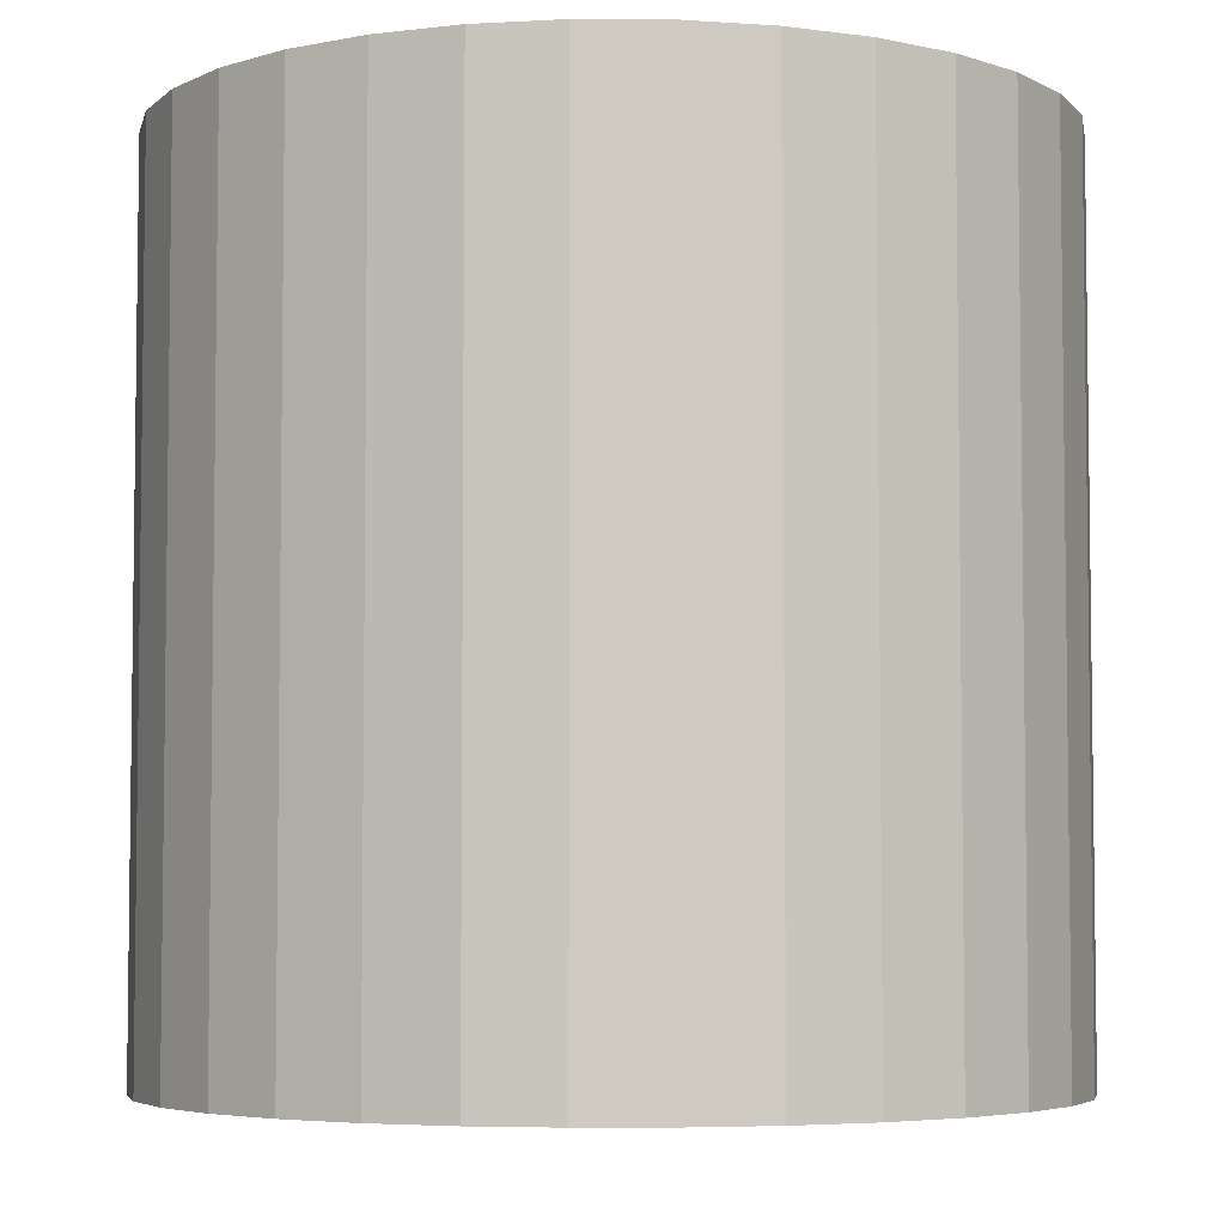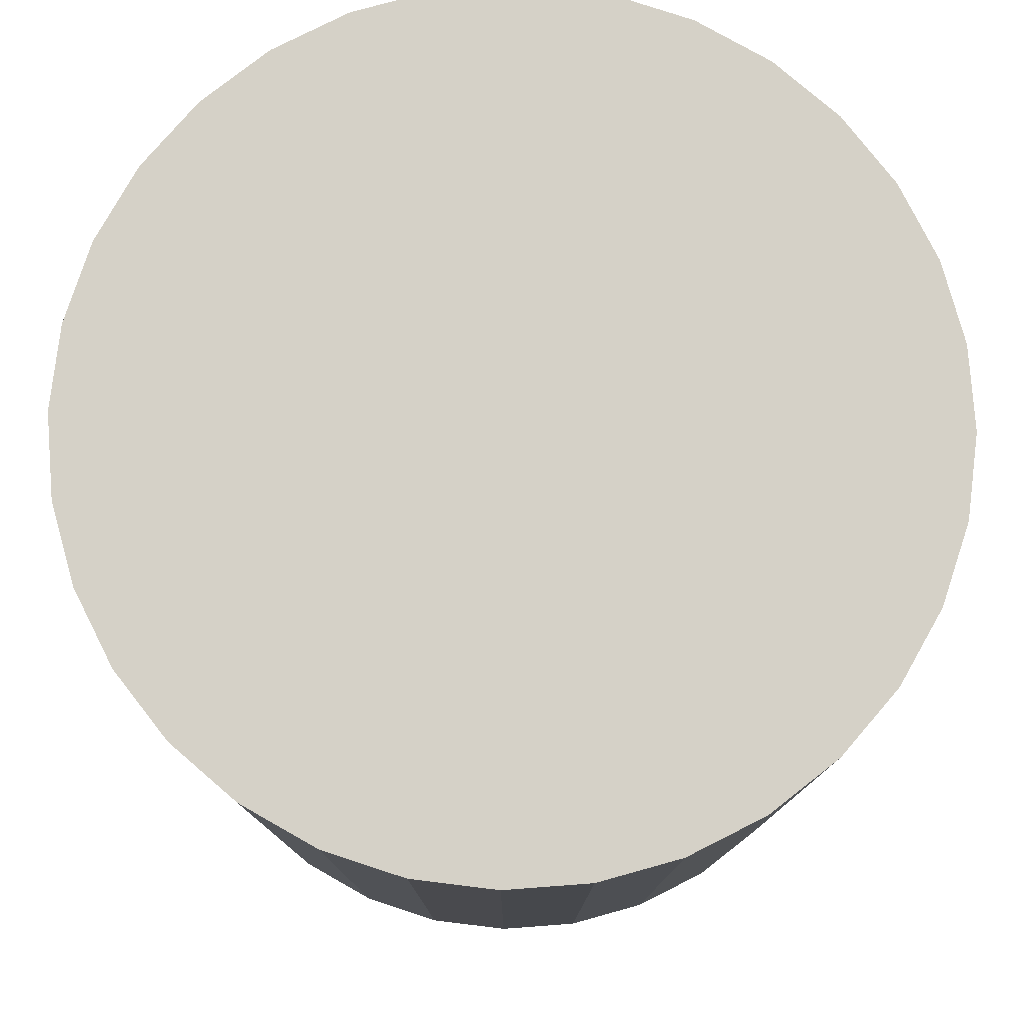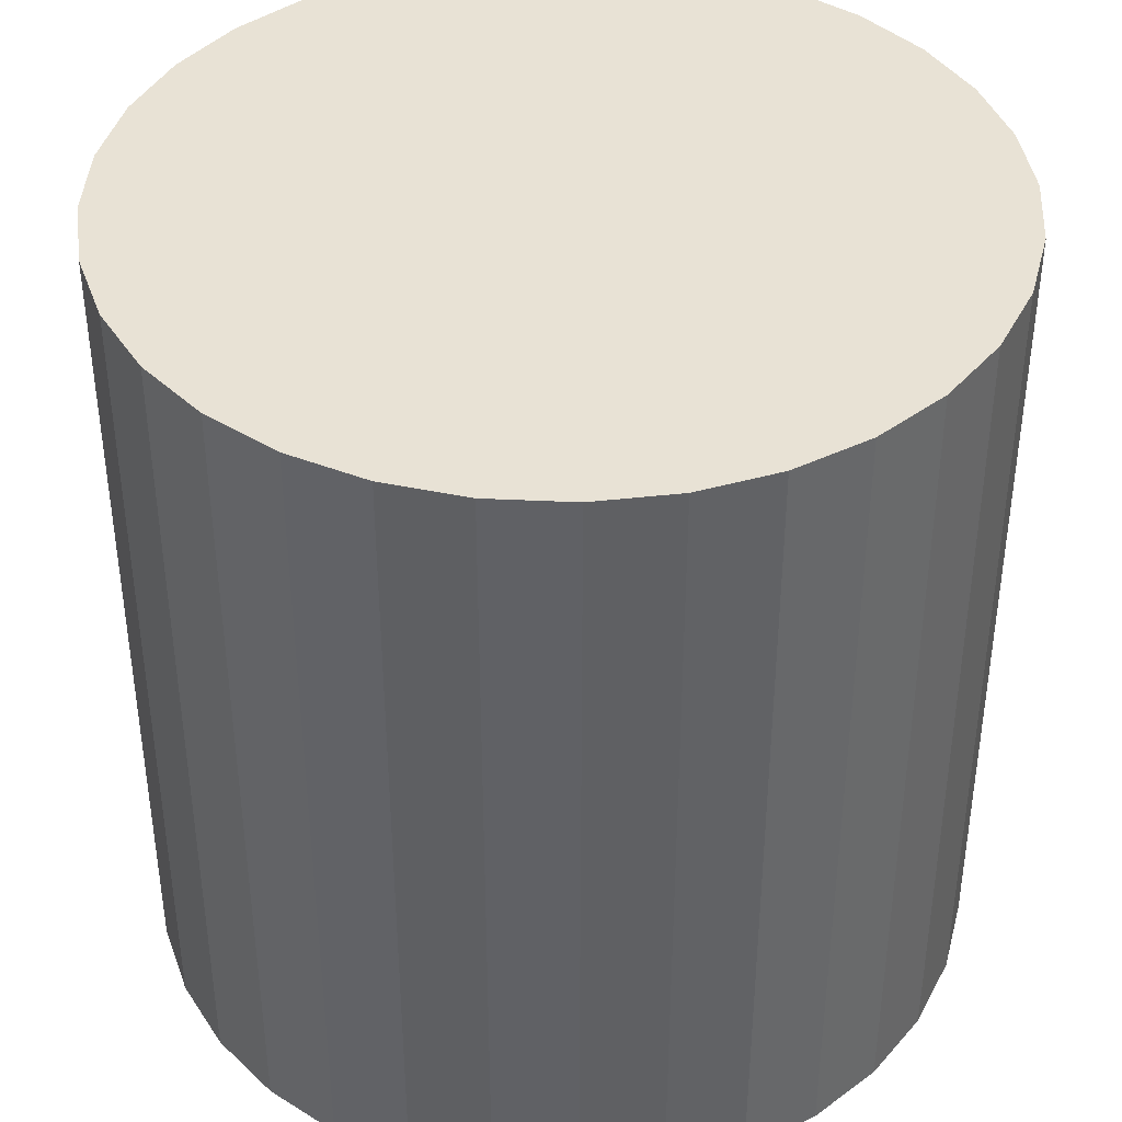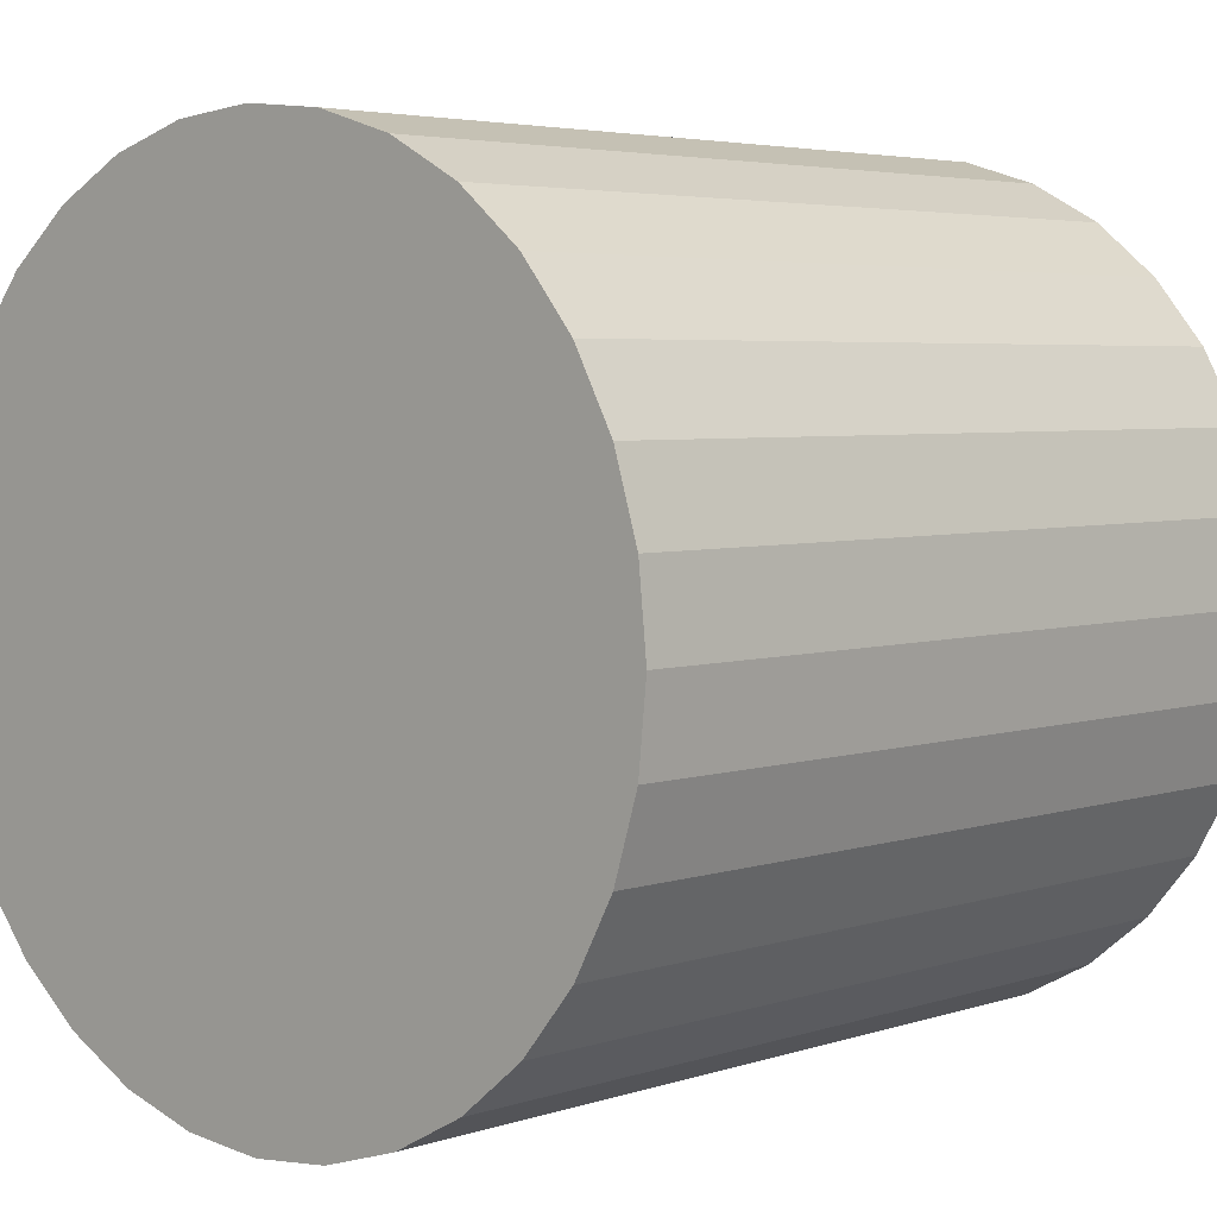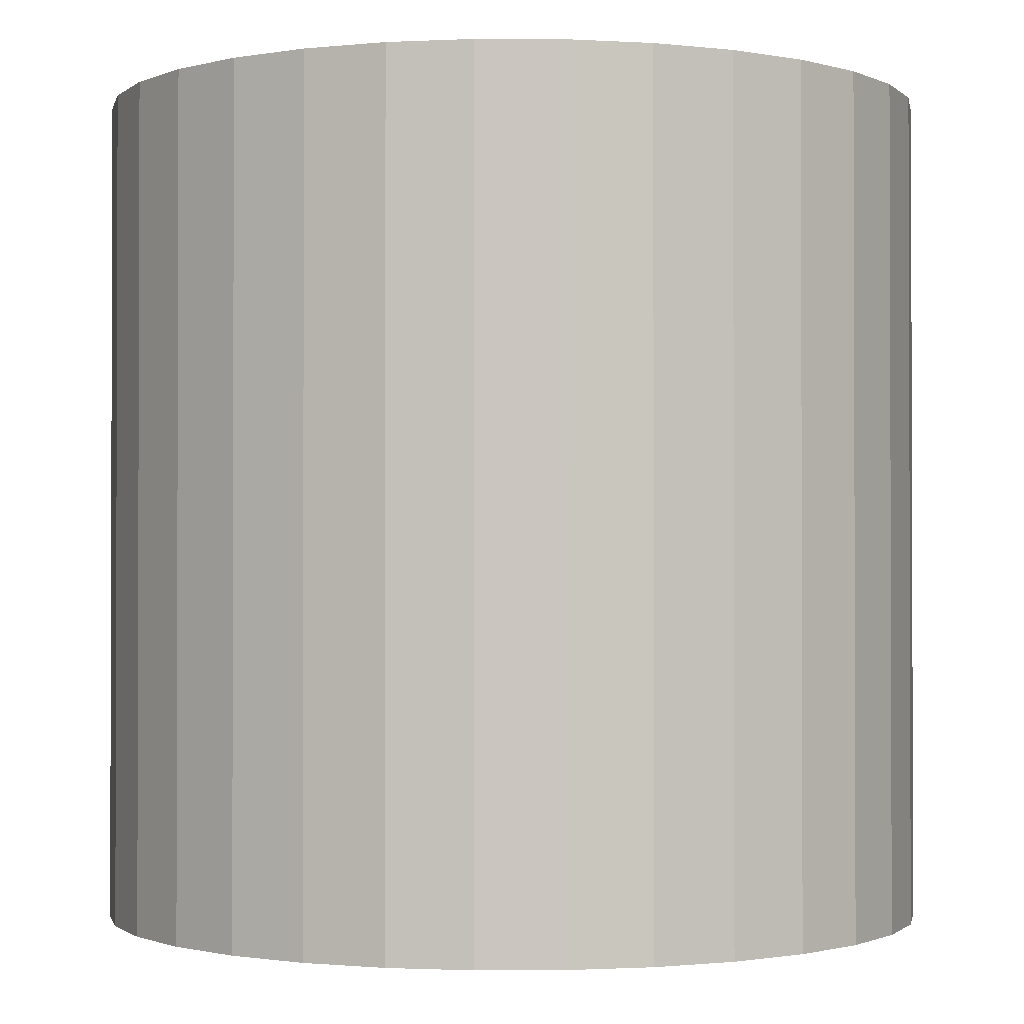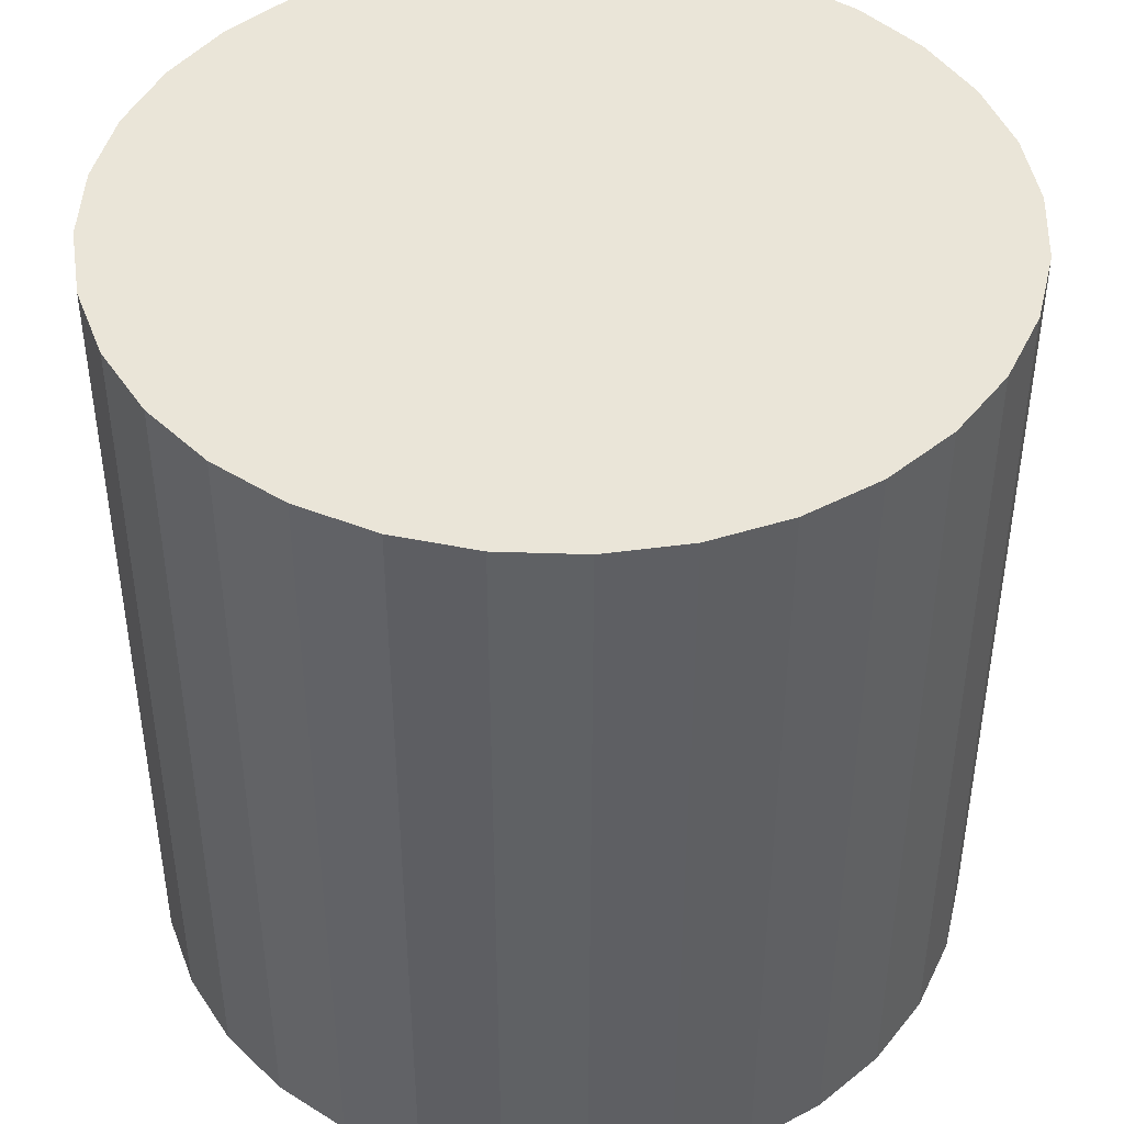
<metadata>
{"format":"obj","ext":"obj","renderer":"f3d","projection":"perspective","resolution":1024,"background":"white","views":[{"elev":-4.9,"azim":105.7,"up":"+Y"},{"elev":78.8,"azim":12.6,"up":"+Y"},{"elev":40.7,"azim":110.2,"up":"+Y"},{"elev":4.2,"azim":-137.6,"up":"+Z"},{"elev":-1.1,"azim":-96.6,"up":"+Y"},{"elev":44.5,"azim":-149.6,"up":"+Y"}]}
</metadata>
<code>
o Cylinder
v 0 -0.5 -0.5
v 0 0.5 -0.5
v 0.09755 -0.5 -0.4904
v 0.09755 0.5 -0.4904
v 0.1913 -0.5 -0.4619
v 0.1913 0.5 -0.4619
v 0.2778 -0.5 -0.4157
v 0.2778 0.5 -0.4157
v 0.3536 -0.5 -0.3536
v 0.3536 0.5 -0.3536
v 0.4157 -0.5 -0.2778
v 0.4157 0.5 -0.2778
v 0.4619 -0.5 -0.1913
v 0.4619 0.5 -0.1913
v 0.4904 -0.5 -0.09755
v 0.4904 0.5 -0.09755
v 0.5 -0.5 0
v 0.5 0.5 0
v 0.4904 -0.5 0.09755
v 0.4904 0.5 0.09755
v 0.4619 -0.5 0.1913
v 0.4619 0.5 0.1913
v 0.4157 -0.5 0.2778
v 0.4157 0.5 0.2778
v 0.3536 -0.5 0.3536
v 0.3536 0.5 0.3536
v 0.2778 -0.5 0.4157
v 0.2778 0.5 0.4157
v 0.1913 -0.5 0.4619
v 0.1913 0.5 0.4619
v 0.09755 -0.5 0.4904
v 0.09755 0.5 0.4904
v 0 -0.5 0.5
v 0 0.5 0.5
v -0.09755 -0.5 0.4904
v -0.09755 0.5 0.4904
v -0.1913 -0.5 0.4619
v -0.1913 0.5 0.4619
v -0.2778 -0.5 0.4157
v -0.2778 0.5 0.4157
v -0.3536 -0.5 0.3536
v -0.3536 0.5 0.3536
v -0.4157 -0.5 0.2778
v -0.4157 0.5 0.2778
v -0.4619 -0.5 0.1913
v -0.4619 0.5 0.1913
v -0.4904 -0.5 0.09755
v -0.4904 0.5 0.09755
v -0.5 -0.5 0
v -0.5 0.5 0
v -0.4904 -0.5 -0.09755
v -0.4904 0.5 -0.09755
v -0.4619 -0.5 -0.1913
v -0.4619 0.5 -0.1913
v -0.4157 -0.5 -0.2778
v -0.4157 0.5 -0.2778
v -0.3536 -0.5 -0.3536
v -0.3536 0.5 -0.3536
v -0.2778 -0.5 -0.4157
v -0.2778 0.5 -0.4157
v -0.1913 -0.5 -0.4619
v -0.1913 0.5 -0.4619
v -0.09755 -0.5 -0.4904
v -0.09755 0.5 -0.4904
f 1 2 4 3
f 3 4 6 5
f 5 6 8 7
f 7 8 10 9
f 9 10 12 11
f 11 12 14 13
f 13 14 16 15
f 15 16 18 17
f 17 18 20 19
f 19 20 22 21
f 21 22 24 23
f 23 24 26 25
f 25 26 28 27
f 27 28 30 29
f 29 30 32 31
f 31 32 34 33
f 33 34 36 35
f 35 36 38 37
f 37 38 40 39
f 39 40 42 41
f 41 42 44 43
f 43 44 46 45
f 45 46 48 47
f 47 48 50 49
f 49 50 52 51
f 51 52 54 53
f 53 54 56 55
f 55 56 58 57
f 57 58 60 59
f 59 60 62 61
f 4 2 64 62 60 58 56 54 52 50 48 46 44 42 40 38 36 34 32 30 28 26 24 22 20 18 16 14 12 10 8 6
f 61 62 64 63
f 63 64 2 1
f 1 3 5 7 9 11 13 15 17 19 21 23 25 27 29 31 33 35 37 39 41 43 45 47 49 51 53 55 57 59 61 63

</code>
